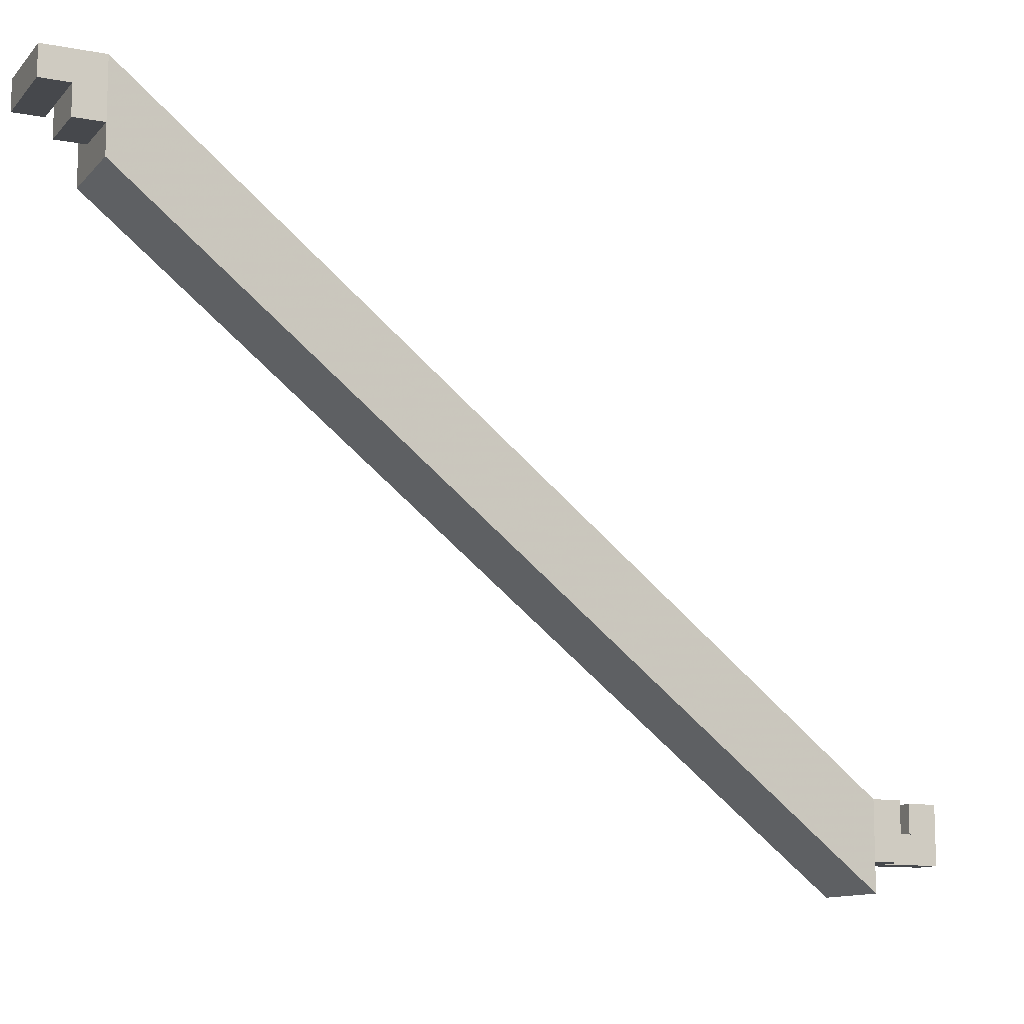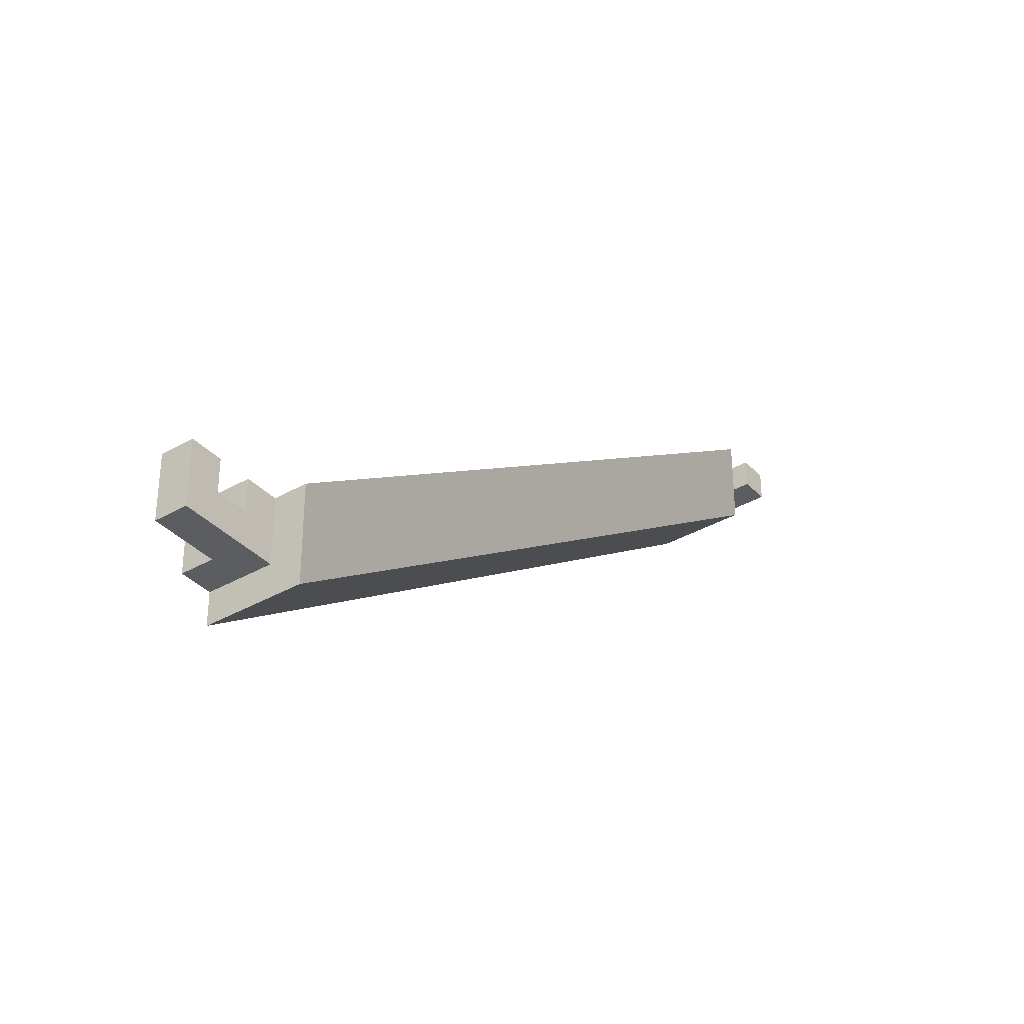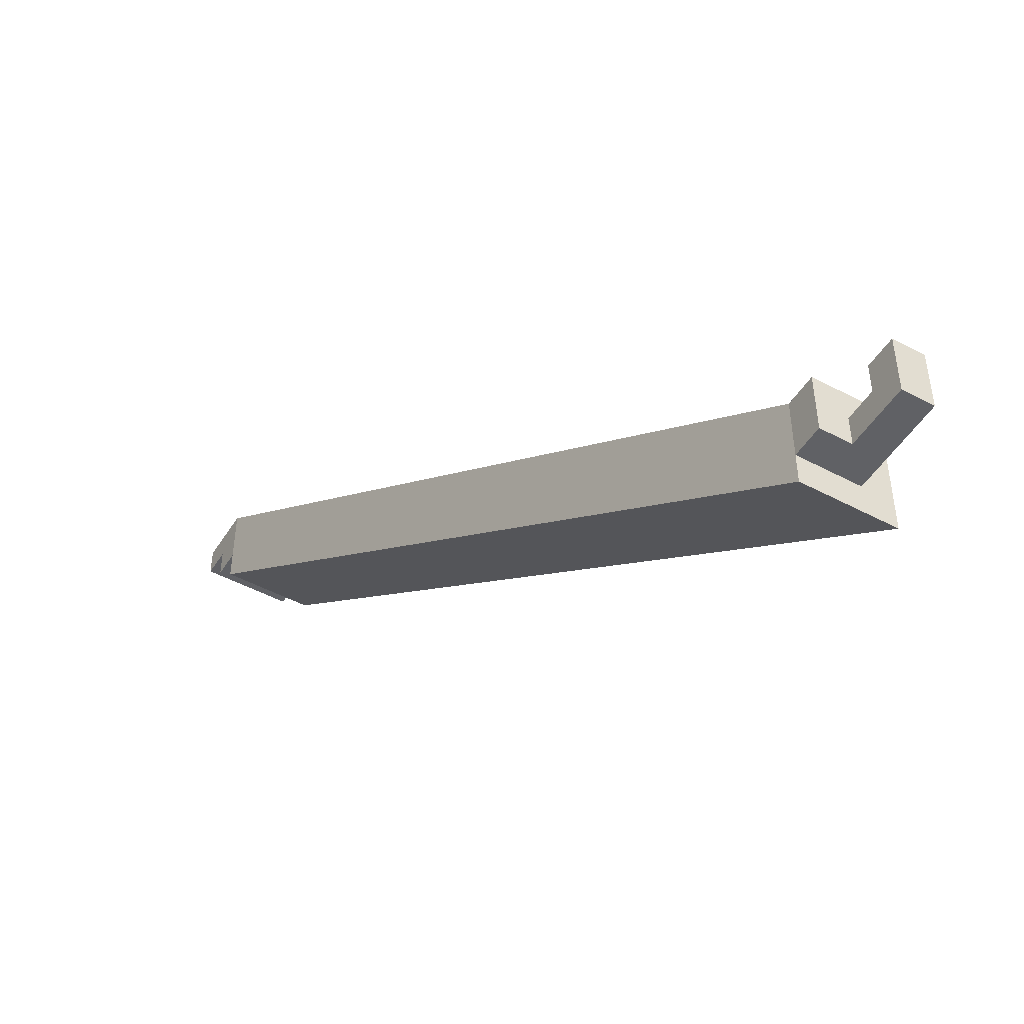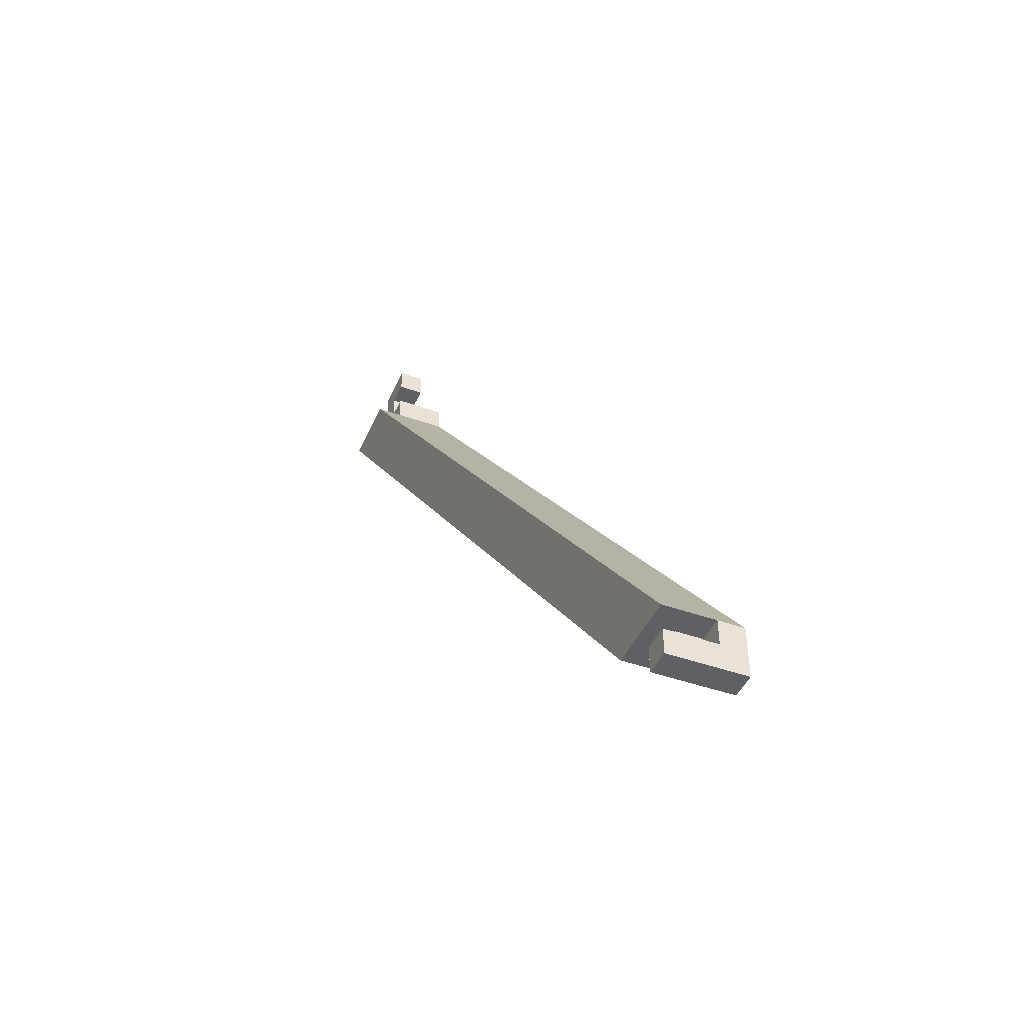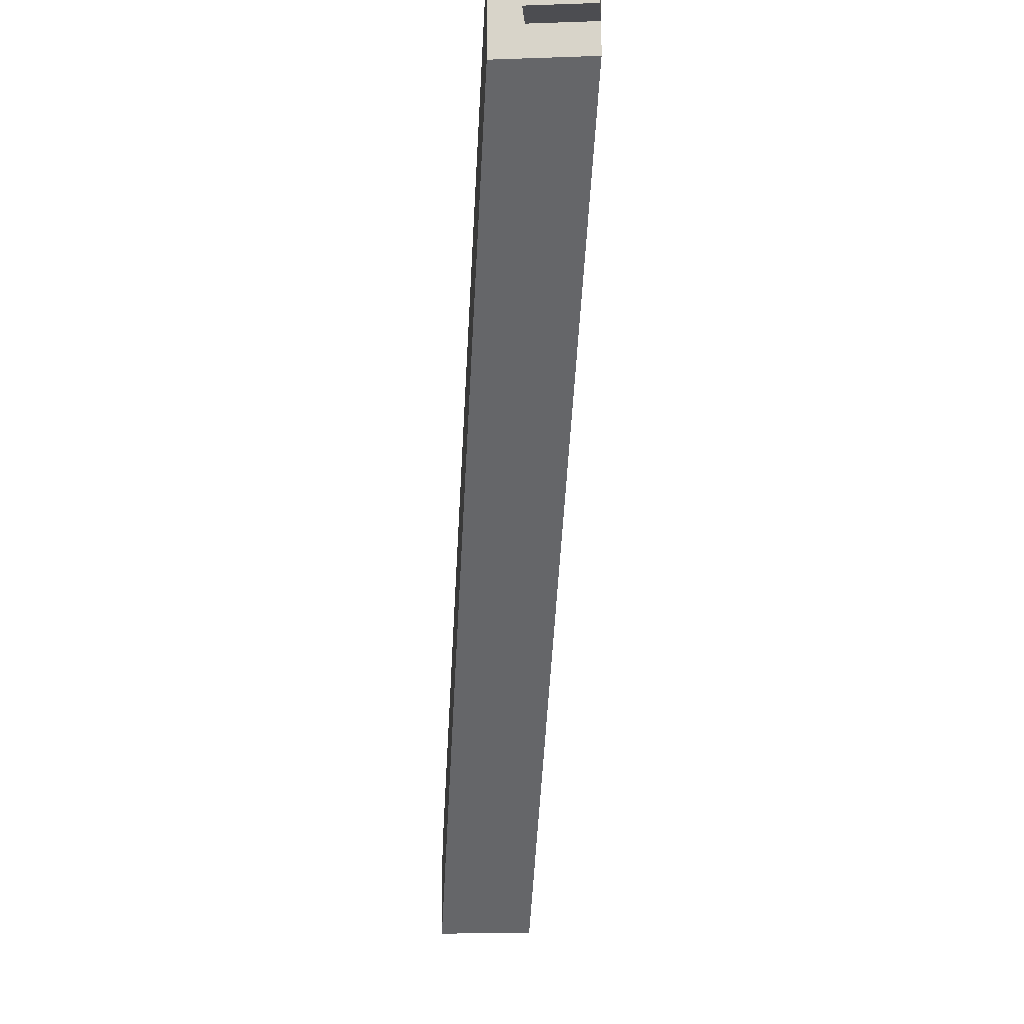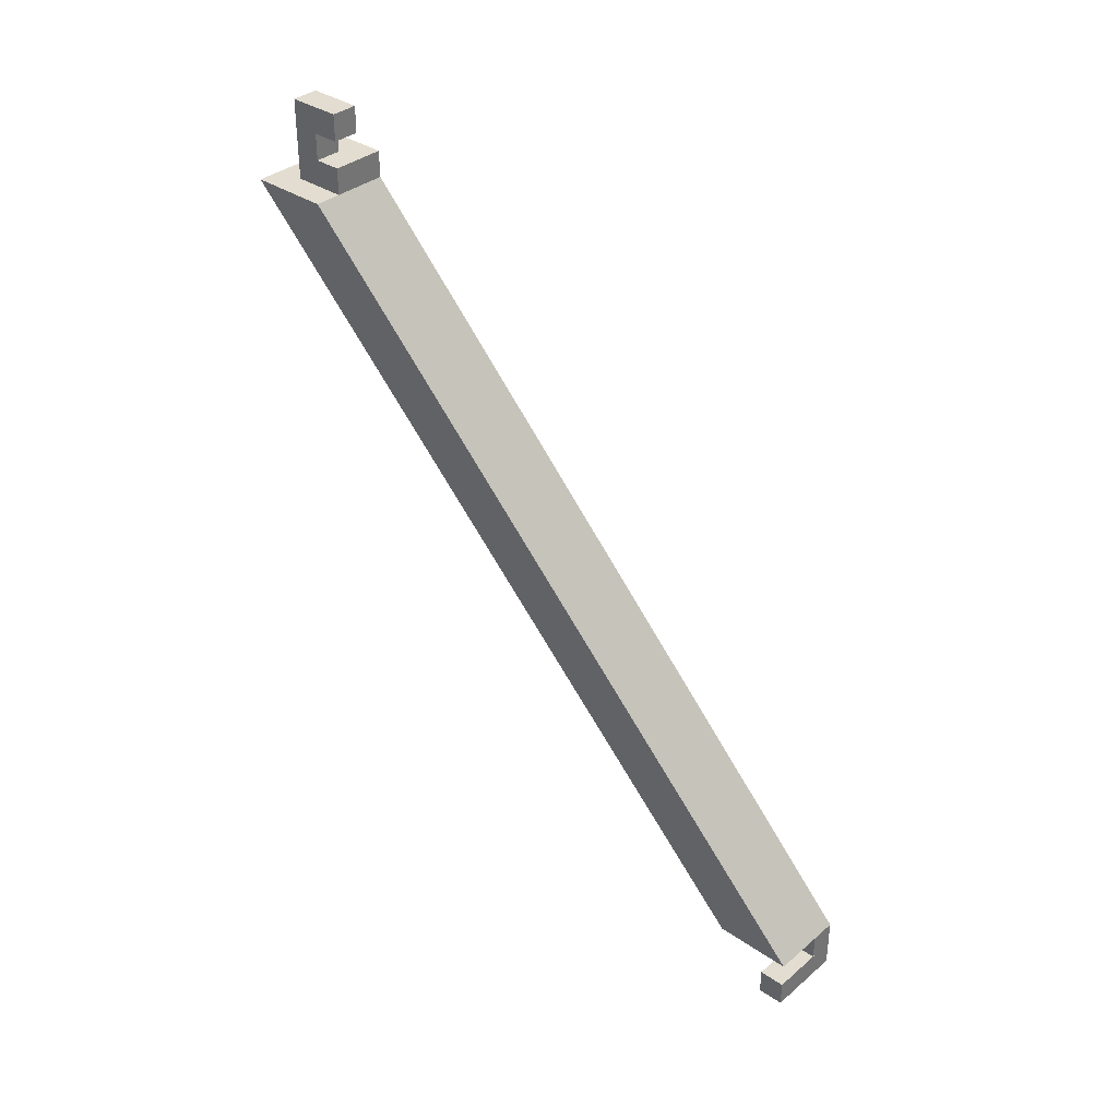
<metadata>
{"format":"obj","ext":"obj","renderer":"f3d","projection":"perspective","resolution":1024,"background":"white","views":[{"elev":-11.5,"azim":-114.7,"up":"+Y"},{"elev":-36.3,"azim":36.9,"up":"+Y"},{"elev":-48.5,"azim":-30.8,"up":"+Y"},{"elev":-44.1,"azim":157.3,"up":"+Z"},{"elev":-16.2,"azim":-175.7,"up":"+Y"},{"elev":35.4,"azim":132.2,"up":"+Z"}]}
</metadata>
<code>
v 0.1238 0.1398 0.1062
v 0.1238 0.1548 0.1062
v 0.1388 0.1548 0.1062
v 0.1388 0.1398 0.1062
v 0.1427 0.04242 0.2408
v 0.1577 0.04242 0.2408
v 0.1577 0.05742 0.2408
v 0.1427 0.05742 0.2408
v 0.1238 0.1448 0.1012
v 0.1238 0.1448 0.1062
v 0.1238 0.1498 0.1012
v 0.1238 0.1498 0.1062
v 0.1288 0.1448 0.1012
v 0.1288 0.1448 0.1062
v 0.1288 0.1498 0.1012
v 0.1288 0.1498 0.1062
v 0.1238 0.1498 0.0962
v 0.1238 0.1498 0.1012
v 0.1238 0.1548 0.0962
v 0.1238 0.1548 0.1012
v 0.1288 0.1498 0.0962
v 0.1288 0.1498 0.1012
v 0.1288 0.1548 0.0962
v 0.1288 0.1548 0.1012
v 0.1238 0.1498 0.1012
v 0.1238 0.1498 0.1062
v 0.1238 0.1548 0.1012
v 0.1238 0.1548 0.1062
v 0.1288 0.1498 0.1012
v 0.1288 0.1498 0.1062
v 0.1288 0.1548 0.1012
v 0.1288 0.1548 0.1062
v 0.1288 0.1448 0.1012
v 0.1288 0.1448 0.1062
v 0.1288 0.1498 0.1012
v 0.1288 0.1498 0.1062
v 0.1338 0.1448 0.1012
v 0.1338 0.1448 0.1062
v 0.1338 0.1498 0.1012
v 0.1338 0.1498 0.1062
v 0.1288 0.1498 0.0962
v 0.1288 0.1498 0.1012
v 0.1288 0.1548 0.0962
v 0.1288 0.1548 0.1012
v 0.1338 0.1498 0.0962
v 0.1338 0.1498 0.1012
v 0.1338 0.1548 0.0962
v 0.1338 0.1548 0.1012
v 0.1338 0.1498 0.0962
v 0.1338 0.1498 0.1012
v 0.1338 0.1548 0.0962
v 0.1338 0.1548 0.1012
v 0.1388 0.1498 0.0962
v 0.1388 0.1498 0.1012
v 0.1388 0.1548 0.0962
v 0.1388 0.1548 0.1012
v 0.1427 0.04742 0.2408
v 0.1427 0.04742 0.2458
v 0.1427 0.05242 0.2408
v 0.1427 0.05242 0.2458
v 0.1477 0.04742 0.2408
v 0.1477 0.04742 0.2458
v 0.1477 0.05242 0.2408
v 0.1477 0.05242 0.2458
v 0.1427 0.05242 0.2408
v 0.1427 0.05242 0.2458
v 0.1427 0.05742 0.2408
v 0.1427 0.05742 0.2458
v 0.1477 0.05242 0.2408
v 0.1477 0.05242 0.2458
v 0.1477 0.05742 0.2408
v 0.1477 0.05742 0.2458
v 0.1477 0.04742 0.2408
v 0.1477 0.04742 0.2458
v 0.1477 0.05242 0.2408
v 0.1477 0.05242 0.2458
v 0.1527 0.04742 0.2408
v 0.1527 0.04742 0.2458
v 0.1527 0.05242 0.2408
v 0.1527 0.05242 0.2458
v 0.1477 0.04742 0.2458
v 0.1477 0.04742 0.2508
v 0.1477 0.05242 0.2458
v 0.1477 0.05242 0.2508
v 0.1527 0.04742 0.2458
v 0.1527 0.04742 0.2508
v 0.1527 0.05242 0.2458
v 0.1527 0.05242 0.2508
v 0.1477 0.04742 0.2508
v 0.1477 0.04742 0.2558
v 0.1477 0.05242 0.2508
v 0.1477 0.05242 0.2558
v 0.1527 0.04742 0.2508
v 0.1527 0.04742 0.2558
v 0.1527 0.05242 0.2508
v 0.1527 0.05242 0.2558
v 0.1477 0.05242 0.2408
v 0.1477 0.05242 0.2458
v 0.1477 0.05742 0.2408
v 0.1477 0.05742 0.2458
v 0.1527 0.05242 0.2408
v 0.1527 0.05242 0.2458
v 0.1527 0.05742 0.2408
v 0.1527 0.05742 0.2458
v 0.1477 0.05242 0.2508
v 0.1477 0.05242 0.2558
v 0.1477 0.05742 0.2508
v 0.1477 0.05742 0.2558
v 0.1527 0.05242 0.2508
v 0.1527 0.05242 0.2558
v 0.1527 0.05742 0.2508
v 0.1527 0.05742 0.2558
f 1 2 3
f 3 4 1
f 5 6 7
f 7 8 5
f 2 1 5
f 5 8 2
f 3 2 8
f 8 7 3
f 4 3 7
f 7 6 4
f 1 4 6
f 6 5 1
f 9 15 13
f 9 11 15
f 9 12 11
f 9 10 12
f 11 16 15
f 11 12 16
f 13 15 16
f 13 16 14
f 9 13 14
f 9 14 10
f 10 14 16
f 10 16 12
f 17 23 21
f 17 19 23
f 17 20 19
f 17 18 20
f 19 24 23
f 19 20 24
f 21 23 24
f 21 24 22
f 17 21 22
f 17 22 18
f 18 22 24
f 18 24 20
f 25 31 29
f 25 27 31
f 25 28 27
f 25 26 28
f 27 32 31
f 27 28 32
f 29 31 32
f 29 32 30
f 25 29 30
f 25 30 26
f 26 30 32
f 26 32 28
f 33 39 37
f 33 35 39
f 33 36 35
f 33 34 36
f 35 40 39
f 35 36 40
f 37 39 40
f 37 40 38
f 33 37 38
f 33 38 34
f 34 38 40
f 34 40 36
f 41 47 45
f 41 43 47
f 41 44 43
f 41 42 44
f 43 48 47
f 43 44 48
f 45 47 48
f 45 48 46
f 41 45 46
f 41 46 42
f 42 46 48
f 42 48 44
f 49 55 53
f 49 51 55
f 49 52 51
f 49 50 52
f 51 56 55
f 51 52 56
f 53 55 56
f 53 56 54
f 49 53 54
f 49 54 50
f 50 54 56
f 50 56 52
f 57 63 61
f 57 59 63
f 57 60 59
f 57 58 60
f 59 64 63
f 59 60 64
f 61 63 64
f 61 64 62
f 57 61 62
f 57 62 58
f 58 62 64
f 58 64 60
f 65 71 69
f 65 67 71
f 65 68 67
f 65 66 68
f 67 72 71
f 67 68 72
f 69 71 72
f 69 72 70
f 65 69 70
f 65 70 66
f 66 70 72
f 66 72 68
f 73 79 77
f 73 75 79
f 73 76 75
f 73 74 76
f 75 80 79
f 75 76 80
f 77 79 80
f 77 80 78
f 73 77 78
f 73 78 74
f 74 78 80
f 74 80 76
f 81 87 85
f 81 83 87
f 81 84 83
f 81 82 84
f 83 88 87
f 83 84 88
f 85 87 88
f 85 88 86
f 81 85 86
f 81 86 82
f 82 86 88
f 82 88 84
f 89 95 93
f 89 91 95
f 89 92 91
f 89 90 92
f 91 96 95
f 91 92 96
f 93 95 96
f 93 96 94
f 89 93 94
f 89 94 90
f 90 94 96
f 90 96 92
f 97 103 101
f 97 99 103
f 97 100 99
f 97 98 100
f 99 104 103
f 99 100 104
f 101 103 104
f 101 104 102
f 97 101 102
f 97 102 98
f 98 102 104
f 98 104 100
f 105 111 109
f 105 107 111
f 105 108 107
f 105 106 108
f 107 112 111
f 107 108 112
f 109 111 112
f 109 112 110
f 105 109 110
f 105 110 106
f 106 110 112
f 106 112 108

</code>
